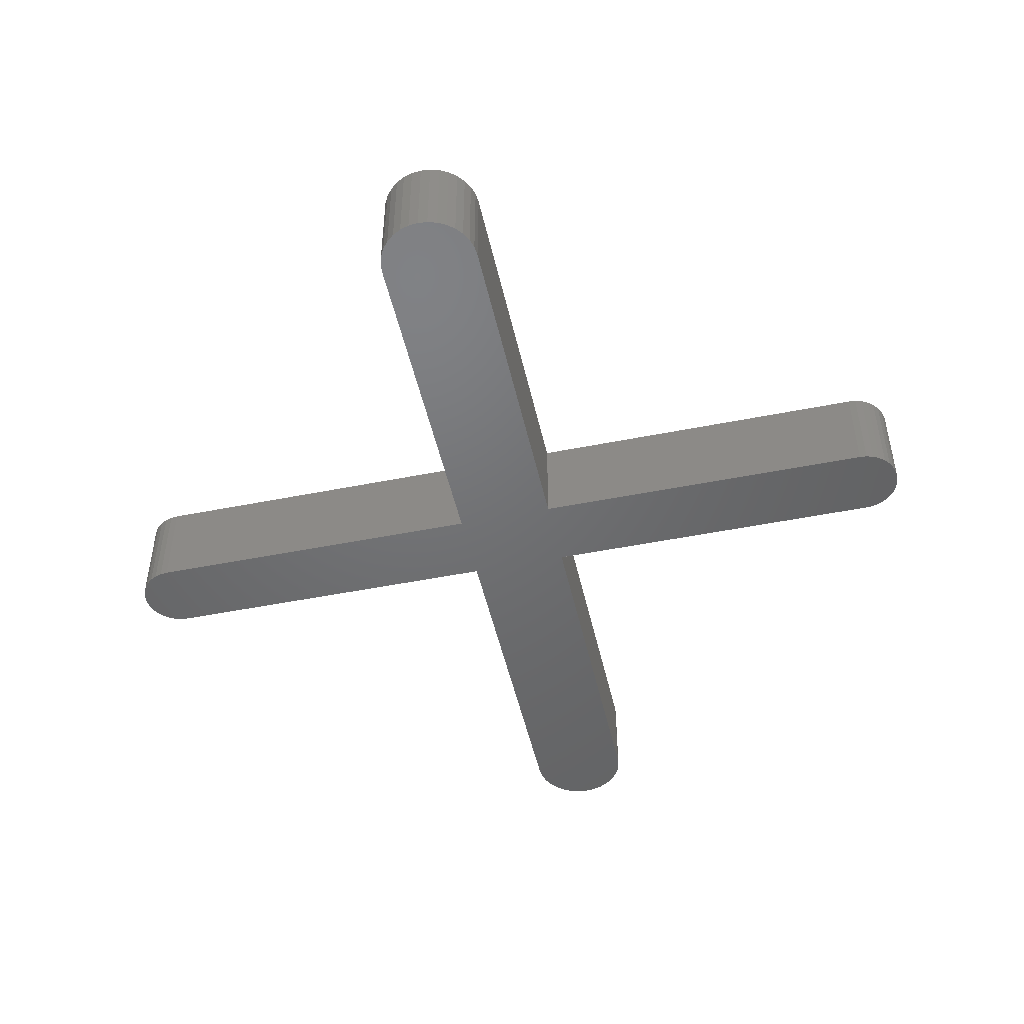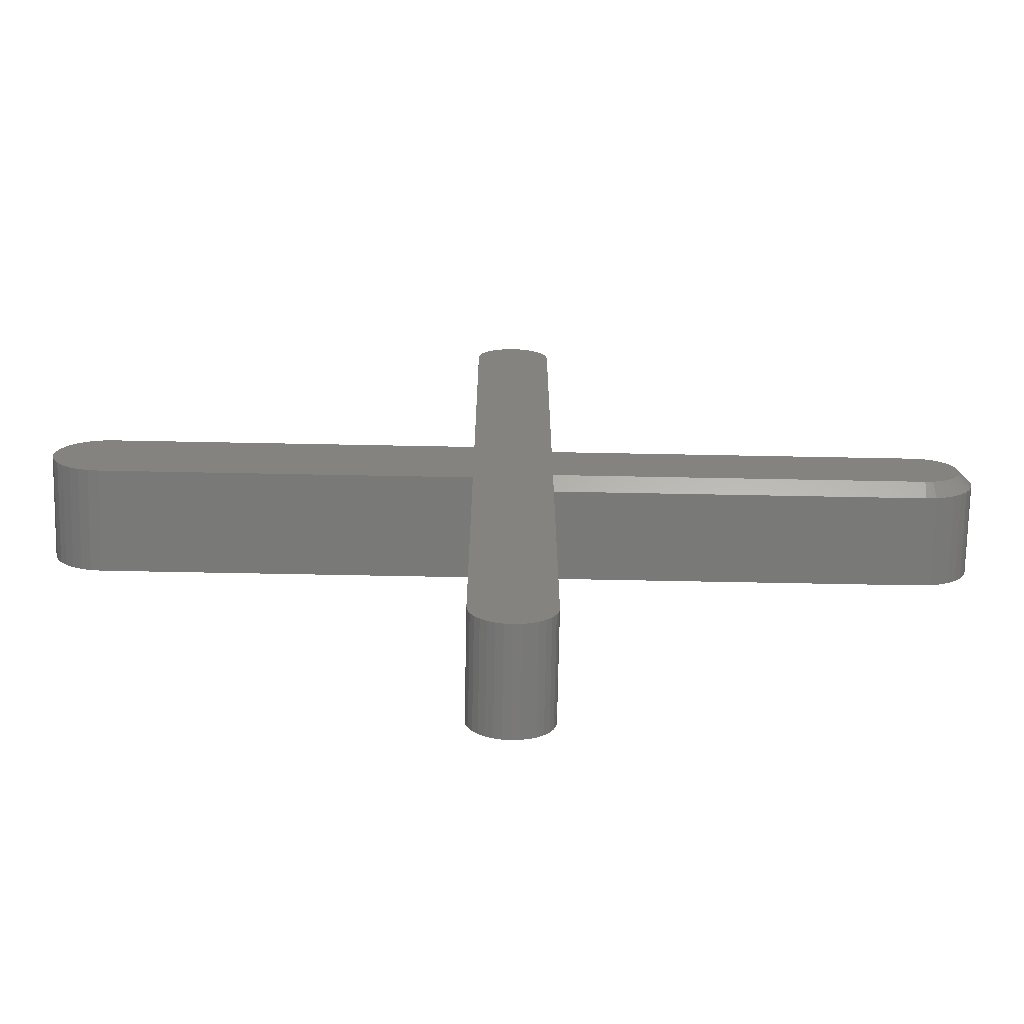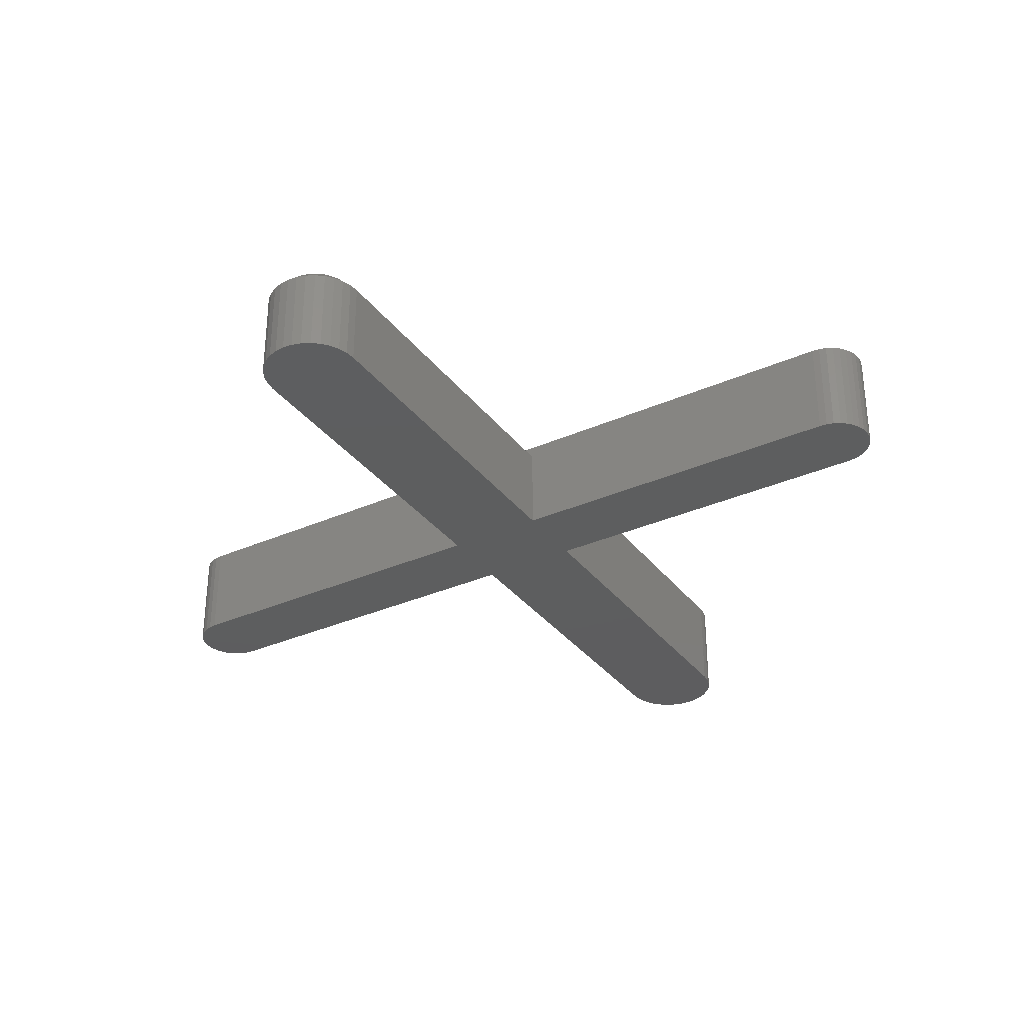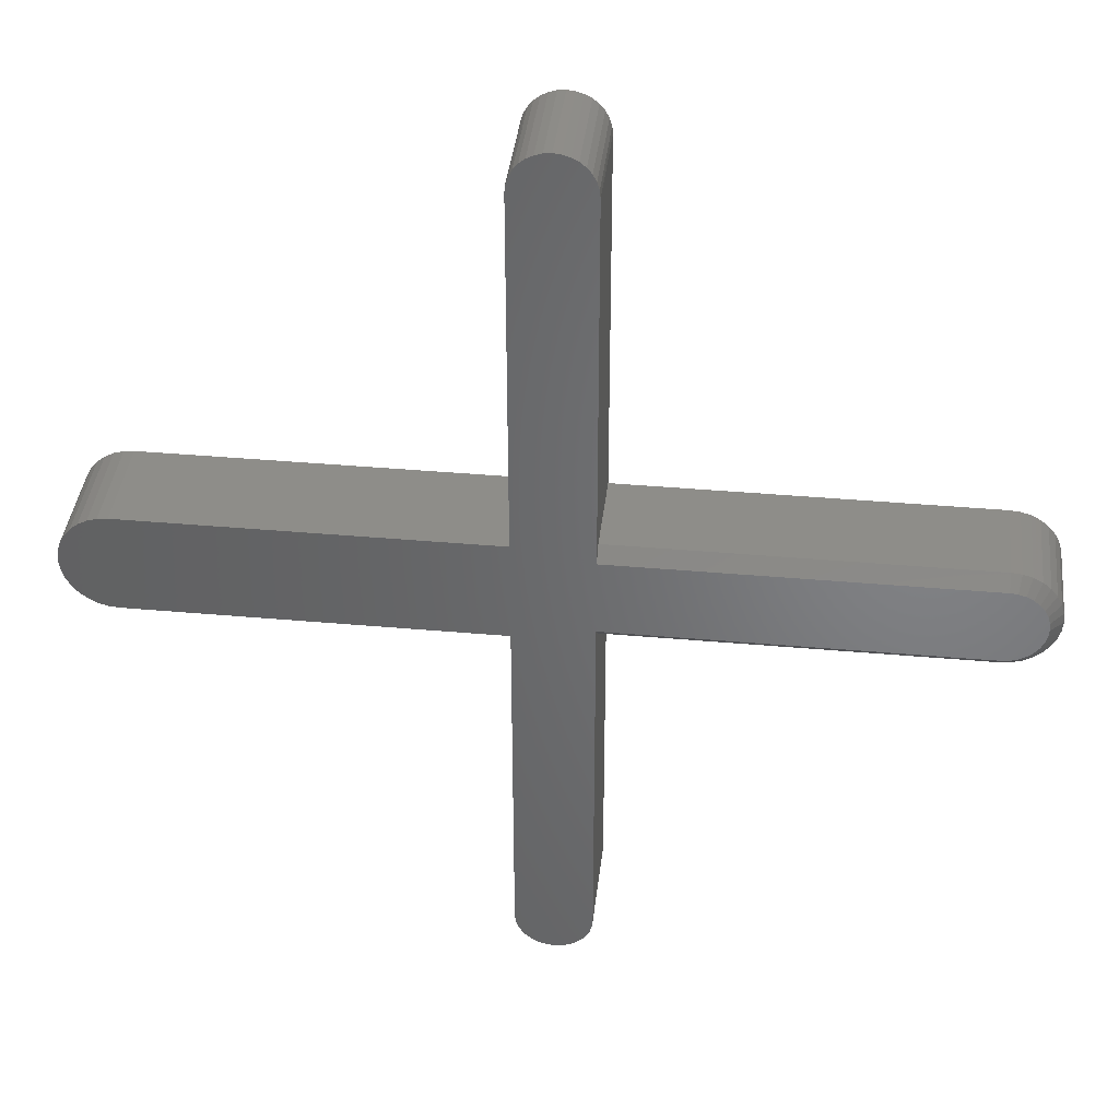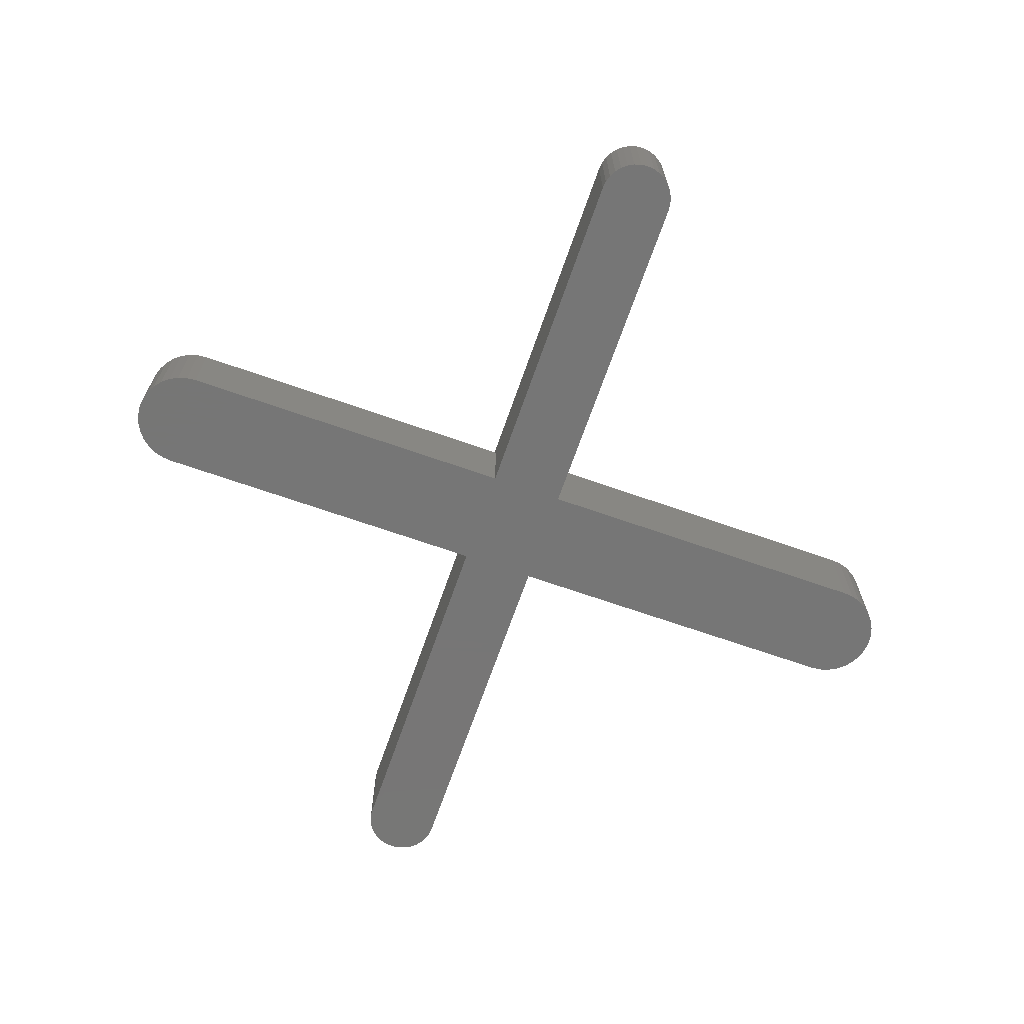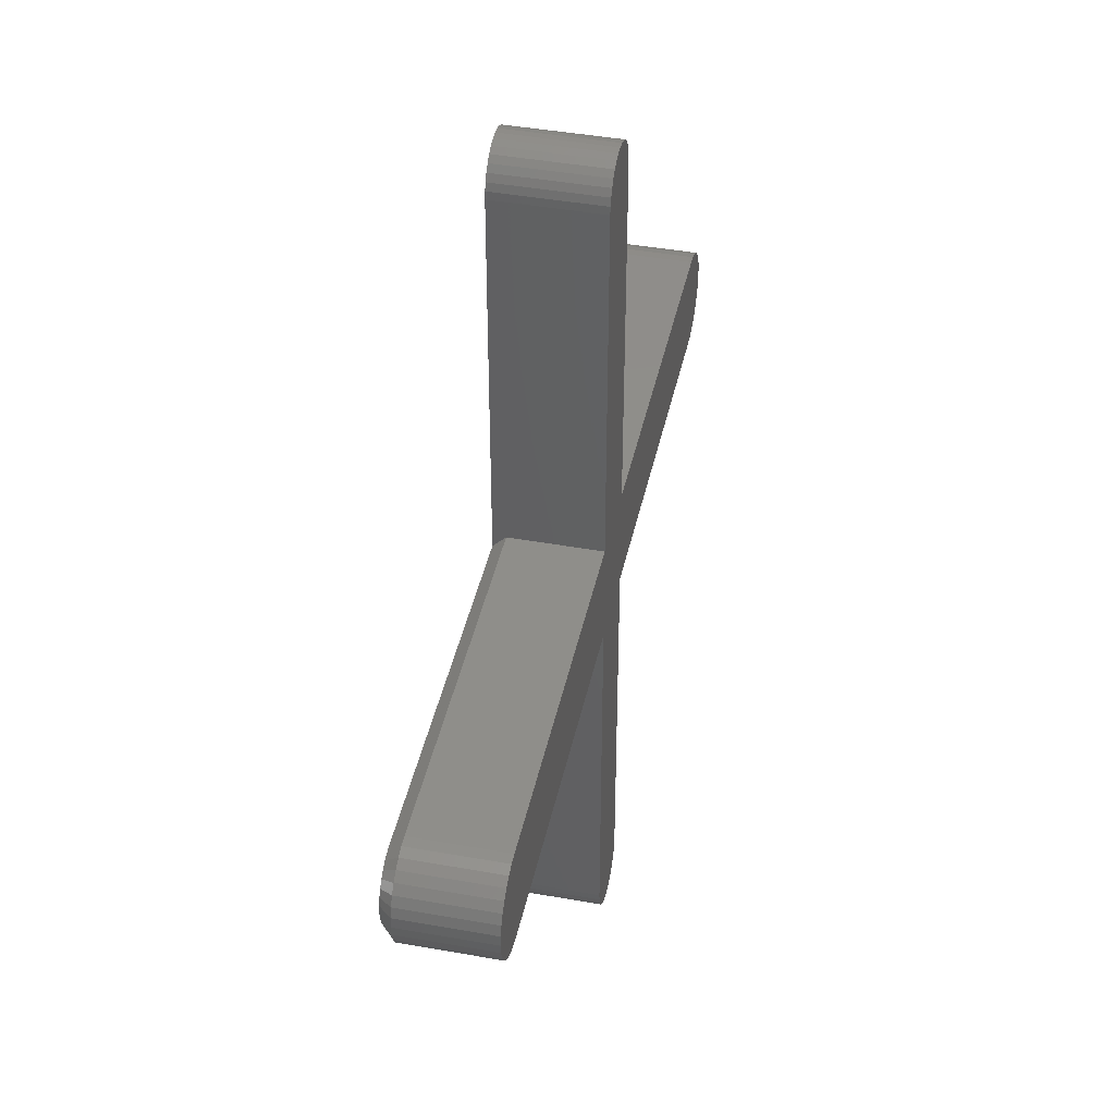
<metadata>
{"format":"stl","ext":"stl","renderer":"f3d","projection":"perspective","resolution":1024,"background":"white","views":[{"elev":-49.0,"azim":-77.5,"up":"+Z"},{"elev":-72.0,"azim":-1.1,"up":"+Y"},{"elev":-33.2,"azim":121.3,"up":"+Z"},{"elev":38.8,"azim":6.4,"up":"+Y"},{"elev":-68.8,"azim":160.7,"up":"+Z"},{"elev":42.5,"azim":102.1,"up":"+Y"}]}
</metadata>
<code>
# stl→obj: 163 verts, 322 faces
v -0.02368 0.2526 0
v -0.02368 0.2526 0.0625
v -0.02323 0.2573 0
v -0.02323 0.2573 0.0625
v -0.02188 0.2617 0
v -0.02188 0.2617 0.0625
v -0.01969 0.2658 0
v -0.01969 0.2658 0.0625
v -0.01675 0.2694 0
v -0.01675 0.2694 0.0625
v -0.01316 0.2723 0
v -0.01316 0.2723 0.0625
v -0.009064 0.2745 0
v -0.009064 0.2745 0.0625
v -0.004621 0.2759 0
v -0.004621 0.2759 0.0625
v 1.45e-18 0.2763 0
v 1.45e-18 0.2763 0.0625
v 0.004621 0.2759 0
v 0.004621 0.2759 0.0625
v 0.009064 0.2745 0
v 0.009064 0.2745 0.0625
v 0.01316 0.2723 0
v 0.01316 0.2723 0.0625
v 0.01675 0.2694 0
v 0.01675 0.2694 0.0625
v 0.01969 0.2658 0
v 0.01969 0.2658 0.0625
v 0.02188 0.2617 0
v 0.02188 0.2617 0.0625
v 0.02323 0.2573 0
v 0.02323 0.2573 0.0625
v 0.02368 0.2526 0
v 0.02368 0.2526 0.0625
v 0.02368 -0.2526 0
v 0.02368 -0.2526 0.0625
v 0.02323 -0.2573 0
v 0.02323 -0.2573 0.0625
v 0.02188 -0.2617 0
v 0.02188 -0.2617 0.0625
v 0.01969 -0.2658 0
v 0.01969 -0.2658 0.0625
v 0.01675 -0.2694 0
v 0.01675 -0.2694 0.0625
v 0.01316 -0.2723 0
v 0.01316 -0.2723 0.0625
v 0.009064 -0.2745 0
v 0.009064 -0.2745 0.0625
v 0.004621 -0.2759 0
v 0.004621 -0.2759 0.0625
v -4.351e-18 -0.2763 0
v -4.351e-18 -0.2763 0.0625
v -0.004621 -0.2759 0
v -0.004621 -0.2759 0.0625
v -0.009064 -0.2745 0
v -0.009064 -0.2745 0.0625
v -0.01316 -0.2723 0
v -0.01316 -0.2723 0.0625
v -0.01675 -0.2694 0
v -0.01675 -0.2694 0.0625
v -0.01969 -0.2658 0
v -0.01969 -0.2658 0.0625
v -0.02188 -0.2617 0
v -0.02188 -0.2617 0.0625
v -0.02323 -0.2573 0
v -0.02323 -0.2573 0.0625
v -0.02368 -0.2526 0
v -0.02368 -0.2526 0.0625
v 0.2447 -0.02377 0.0625
v 0.2538 -0.02196 0.0625
v -0.2671 -0.02233 0.0625
v 0.2494 -0.02331 0.0625
v 0.02368 0.02377 0.0625
v -0.2623 0.02626 0.0625
v -0.2671 0.02233 0.0625
v -0.2568 0.02918 0.0625
v -0.2447 0.03158 0.0625
v -0.2509 0.03097 0.0625
v 0.2538 0.02196 0.0625
v -0.271 0.01754 0.0625
v 0.2579 0.01976 0.0625
v 0.2615 0.01681 0.0625
v -0.2739 0.01208 0.0625
v 0.2645 0.0132 0.0625
v 0.2667 0.009095 0.0625
v -0.2757 0.006161 0.0625
v 0.268 0.004637 0.0625
v -0.2763 3.867e-18 0.0625
v 0.2685 -1.58e-15 0.0625
v 0.268 -0.004637 0.0625
v -0.2757 -0.006161 0.0625
v 0.2667 -0.009095 0.0625
v -0.2739 -0.01208 0.0625
v 0.2645 -0.0132 0.0625
v -0.271 -0.01754 0.0625
v 0.2615 -0.01681 0.0625
v 0.2579 -0.01976 0.0625
v -0.2447 -0.03158 0.0625
v -0.2568 -0.02918 0.0625
v -0.2509 -0.03097 0.0625
v 0.2447 0.02377 0.0625
v 0.2494 0.02331 0.0625
v 0.02368 -0.02377 0.0625
v -0.2623 -0.02626 0.0625
v -0.02368 -0.03158 0.0625
v -0.02368 0.03158 0.0625
v 0.2447 0.03158 0.05469
v 0.2447 0.03158 0
v 0.02368 0.03158 0.05469
v 0.02368 0.03158 0
v 0.2509 0.03097 0
v 0.2509 0.03097 0.05469
v 0.2568 0.02918 0
v 0.2568 0.02918 0.05469
v 0.2623 0.02626 0
v 0.2623 0.02626 0.05469
v 0.2671 0.02233 0
v 0.2671 0.02233 0.05469
v 0.271 0.01754 0
v 0.271 0.01754 0.05469
v 0.2739 0.01208 0
v 0.2739 0.01208 0.05469
v 0.2757 0.006161 0
v 0.2757 0.006161 0.05469
v 0.2763 -7.734e-18 0
v 0.2763 -7.734e-18 0.05469
v 0.2757 -0.006161 0
v 0.2757 -0.006161 0.05469
v 0.2739 -0.01208 0
v 0.2739 -0.01208 0.05469
v 0.271 -0.01754 0
v 0.271 -0.01754 0.05469
v 0.2671 -0.02233 0
v 0.2671 -0.02233 0.05469
v 0.2623 -0.02626 0
v 0.2623 -0.02626 0.05469
v 0.2568 -0.02918 0
v 0.2568 -0.02918 0.05469
v 0.2509 -0.03097 0
v 0.2509 -0.03097 0.05469
v 0.2447 -0.03158 0
v 0.2447 -0.03158 0.05469
v 0.02368 -0.03158 0.05469
v 0.02368 -0.03158 0
v -0.2447 -0.03158 0
v -0.2509 -0.03097 0
v -0.2568 -0.02918 0
v -0.2623 -0.02626 0
v -0.2671 -0.02233 0
v -0.271 -0.01754 0
v -0.2739 -0.01208 0
v -0.2757 -0.006161 0
v -0.2763 3.867e-18 0
v -0.2757 0.006161 0
v -0.2739 0.01208 0
v -0.271 0.01754 0
v -0.2671 0.02233 0
v -0.2623 0.02626 0
v -0.2568 0.02918 0
v -0.2509 0.03097 0
v -0.2447 0.03158 0
v -0.02368 0.03158 0
v -0.02368 -0.03158 0
f 1 2 3
f 3 2 4
f 3 4 5
f 5 4 6
f 5 6 7
f 7 6 8
f 7 8 9
f 9 8 10
f 9 10 11
f 11 10 12
f 11 12 13
f 13 12 14
f 13 14 15
f 15 14 16
f 15 16 17
f 17 16 18
f 17 18 19
f 19 18 20
f 19 20 21
f 21 20 22
f 21 22 23
f 23 22 24
f 23 24 25
f 25 24 26
f 25 26 27
f 27 26 28
f 27 28 29
f 29 28 30
f 29 30 31
f 31 30 32
f 31 32 33
f 33 32 34
f 35 36 37
f 37 36 38
f 37 38 39
f 39 38 40
f 39 40 41
f 41 40 42
f 41 42 43
f 43 42 44
f 43 44 45
f 45 44 46
f 45 46 47
f 47 46 48
f 47 48 49
f 49 48 50
f 49 50 51
f 51 50 52
f 51 52 53
f 53 52 54
f 53 54 55
f 55 54 56
f 55 56 57
f 57 56 58
f 57 58 59
f 59 58 60
f 59 60 61
f 61 60 62
f 61 62 63
f 63 62 64
f 63 64 65
f 65 64 66
f 65 66 67
f 67 66 68
f 69 70 71
f 69 72 70
f 73 74 75
f 73 76 74
f 18 16 14
f 20 18 14
f 20 14 22
f 22 14 12
f 22 12 24
f 24 12 10
f 24 10 26
f 26 10 8
f 26 8 28
f 28 8 6
f 28 6 30
f 30 6 4
f 77 78 76
f 79 75 80
f 81 79 80
f 81 80 82
f 82 80 83
f 83 84 82
f 85 84 83
f 83 86 85
f 85 86 87
f 87 86 88
f 87 88 89
f 90 89 88
f 88 91 90
f 92 90 91
f 91 93 92
f 92 93 94
f 94 93 95
f 94 95 96
f 97 96 95
f 95 71 97
f 97 71 70
f 98 99 100
f 38 64 40
f 40 64 62
f 40 62 42
f 42 62 60
f 42 60 44
f 44 60 58
f 44 58 46
f 46 58 56
f 46 56 48
f 48 56 54
f 48 54 52
f 48 52 50
f 101 73 75
f 101 75 79
f 101 79 102
f 103 69 71
f 103 71 104
f 103 104 99
f 103 99 98
f 103 98 105
f 103 105 68
f 103 68 36
f 106 77 76
f 106 76 73
f 106 73 34
f 106 34 2
f 2 34 4
f 4 34 32
f 4 32 30
f 36 68 38
f 38 68 66
f 38 66 64
f 107 108 109
f 109 108 110
f 108 107 111
f 111 107 112
f 111 112 113
f 113 112 114
f 113 114 115
f 115 114 116
f 115 116 117
f 117 116 118
f 117 118 119
f 119 118 120
f 119 120 121
f 121 120 122
f 121 122 123
f 123 122 124
f 123 124 125
f 125 124 126
f 125 126 127
f 127 126 128
f 127 128 129
f 129 128 130
f 129 130 131
f 131 130 132
f 131 132 133
f 133 132 134
f 133 134 135
f 135 134 136
f 135 136 137
f 137 136 138
f 137 138 139
f 139 138 140
f 139 140 141
f 141 140 142
f 143 144 142
f 142 144 141
f 110 33 109
f 109 33 34
f 109 34 73
f 35 144 36
f 36 144 143
f 36 143 103
f 145 98 146
f 146 98 100
f 146 100 147
f 147 100 99
f 147 99 148
f 148 99 104
f 148 104 149
f 149 104 71
f 149 71 150
f 150 71 95
f 150 95 151
f 151 95 93
f 151 93 152
f 152 93 91
f 152 91 153
f 153 91 88
f 153 88 154
f 154 88 86
f 154 86 155
f 155 86 83
f 155 83 156
f 156 83 80
f 156 80 157
f 157 80 75
f 157 75 158
f 158 75 74
f 158 74 159
f 159 74 76
f 159 76 160
f 160 76 78
f 160 78 161
f 161 78 77
f 103 143 69
f 69 143 142
f 101 107 73
f 73 107 109
f 101 102 107
f 102 112 107
f 142 140 69
f 140 72 69
f 140 138 70
f 72 140 70
f 136 134 97
f 97 138 136
f 70 138 97
f 132 130 92
f 94 132 92
f 94 96 132
f 128 126 90
f 90 130 128
f 92 130 90
f 124 122 85
f 87 124 85
f 87 89 124
f 120 118 84
f 84 122 120
f 85 122 84
f 116 114 79
f 81 116 79
f 81 82 116
f 102 114 112
f 79 114 102
f 96 97 134
f 134 132 96
f 89 90 126
f 126 124 89
f 82 84 118
f 118 116 82
f 13 15 17
f 13 17 19
f 21 13 19
f 11 13 21
f 23 11 21
f 9 11 23
f 25 9 23
f 7 9 25
f 27 7 25
f 5 7 27
f 29 5 27
f 3 5 29
f 115 158 113
f 157 158 115
f 117 157 115
f 156 157 117
f 119 156 117
f 155 156 119
f 121 155 119
f 154 155 121
f 123 154 121
f 129 151 127
f 150 151 129
f 131 150 129
f 149 150 131
f 133 149 131
f 148 149 133
f 135 148 133
f 147 148 135
f 39 63 37
f 61 63 39
f 41 61 39
f 59 61 41
f 43 59 41
f 57 59 43
f 45 57 43
f 55 57 45
f 47 55 45
f 53 55 47
f 51 53 47
f 49 51 47
f 159 160 161
f 159 161 162
f 159 162 110
f 159 110 108
f 159 108 111
f 159 111 113
f 159 113 158
f 137 139 141
f 137 141 144
f 137 144 163
f 137 163 145
f 137 145 146
f 137 146 147
f 137 147 135
f 29 31 3
f 3 31 33
f 3 33 1
f 1 33 110
f 1 110 162
f 151 152 127
f 127 152 153
f 127 153 125
f 125 153 154
f 125 154 123
f 63 65 37
f 37 65 67
f 37 67 35
f 35 67 163
f 35 163 144
f 106 162 77
f 77 162 161
f 2 1 106
f 106 1 162
f 105 163 68
f 68 163 67
f 98 145 105
f 105 145 163

</code>
